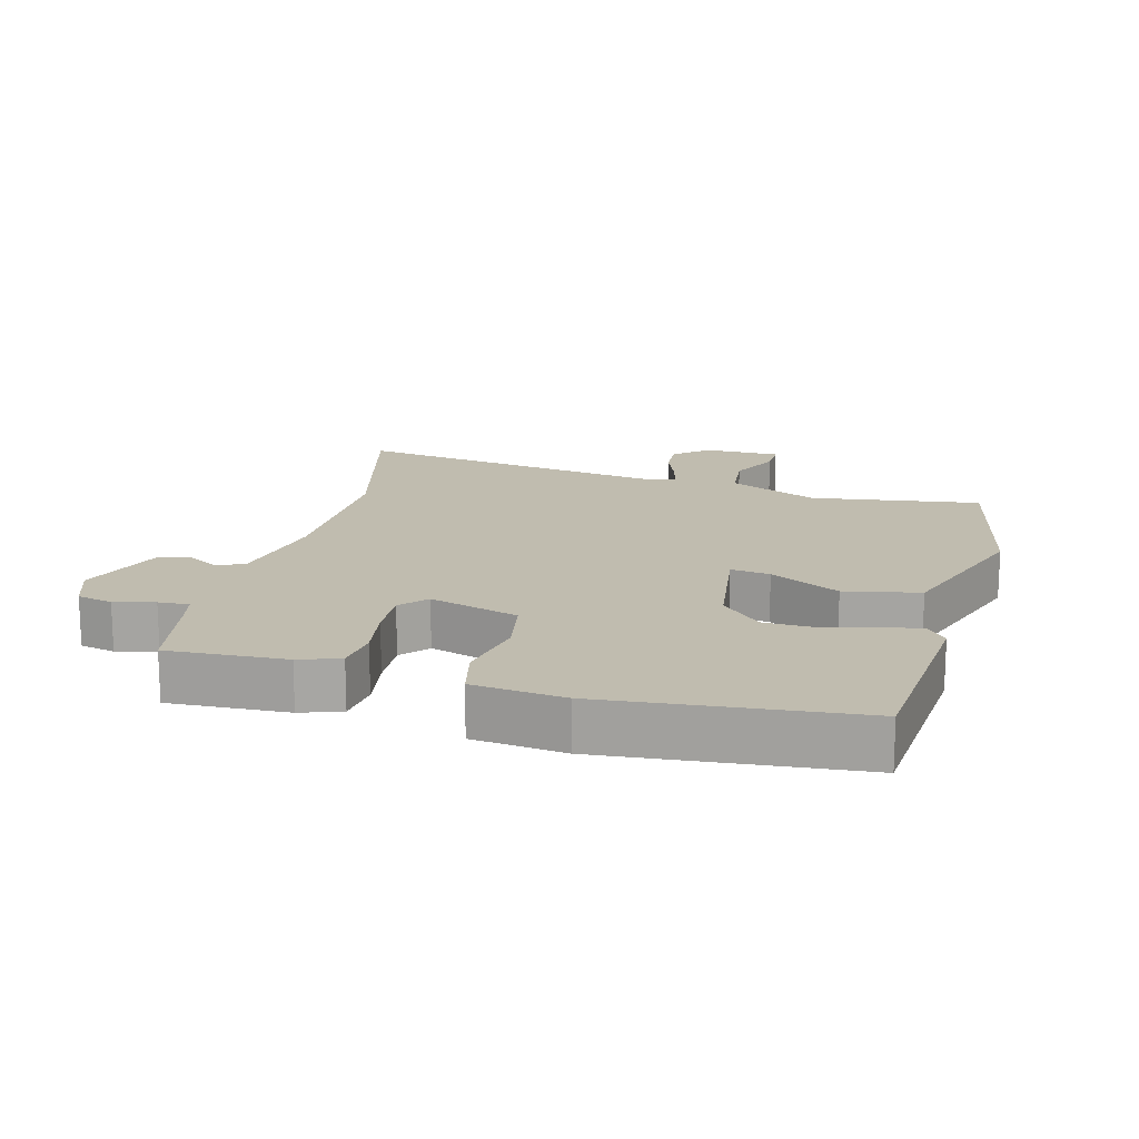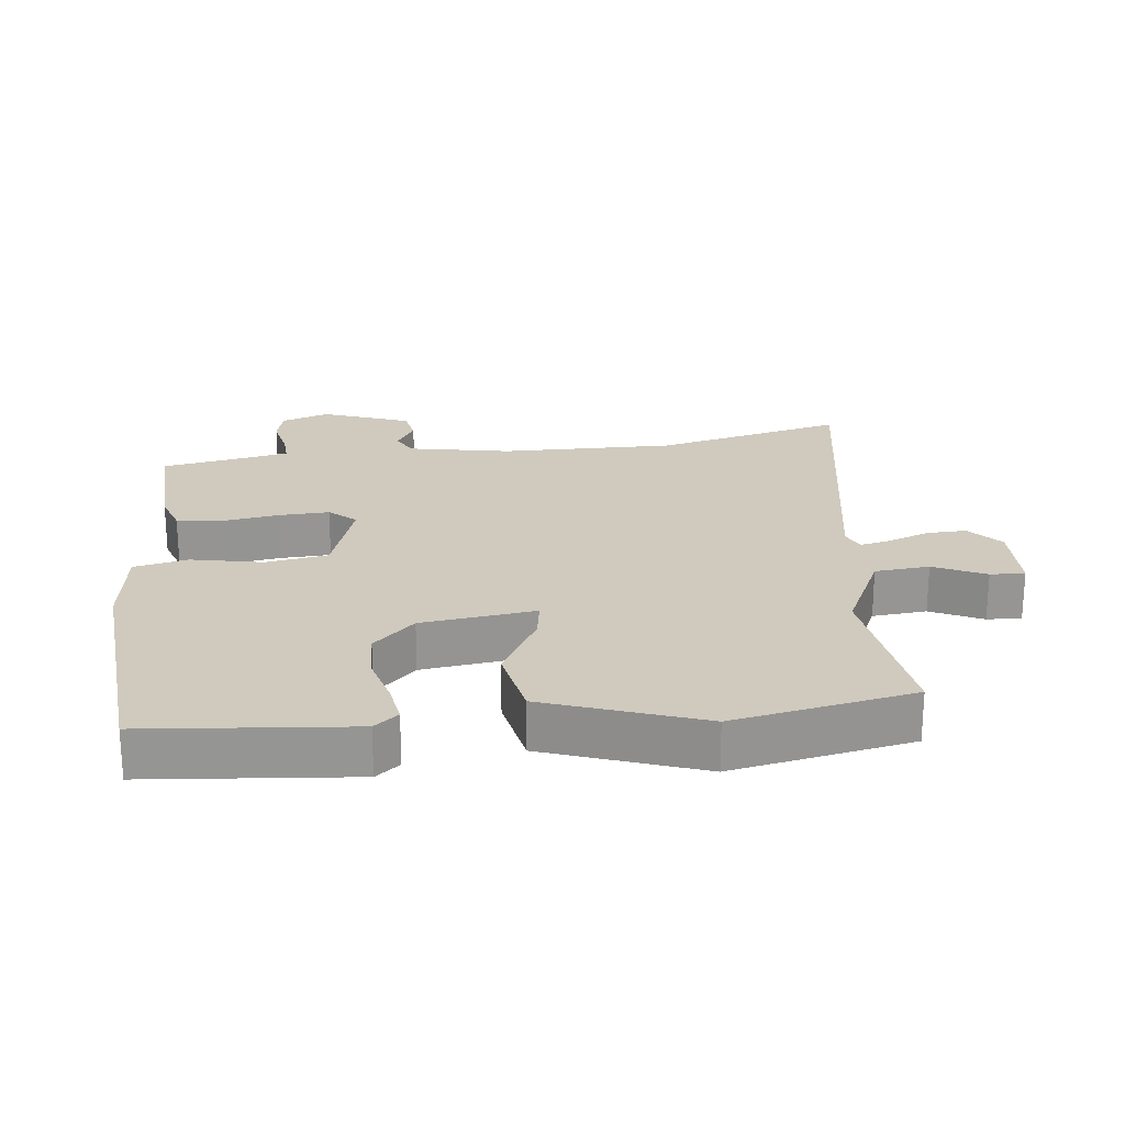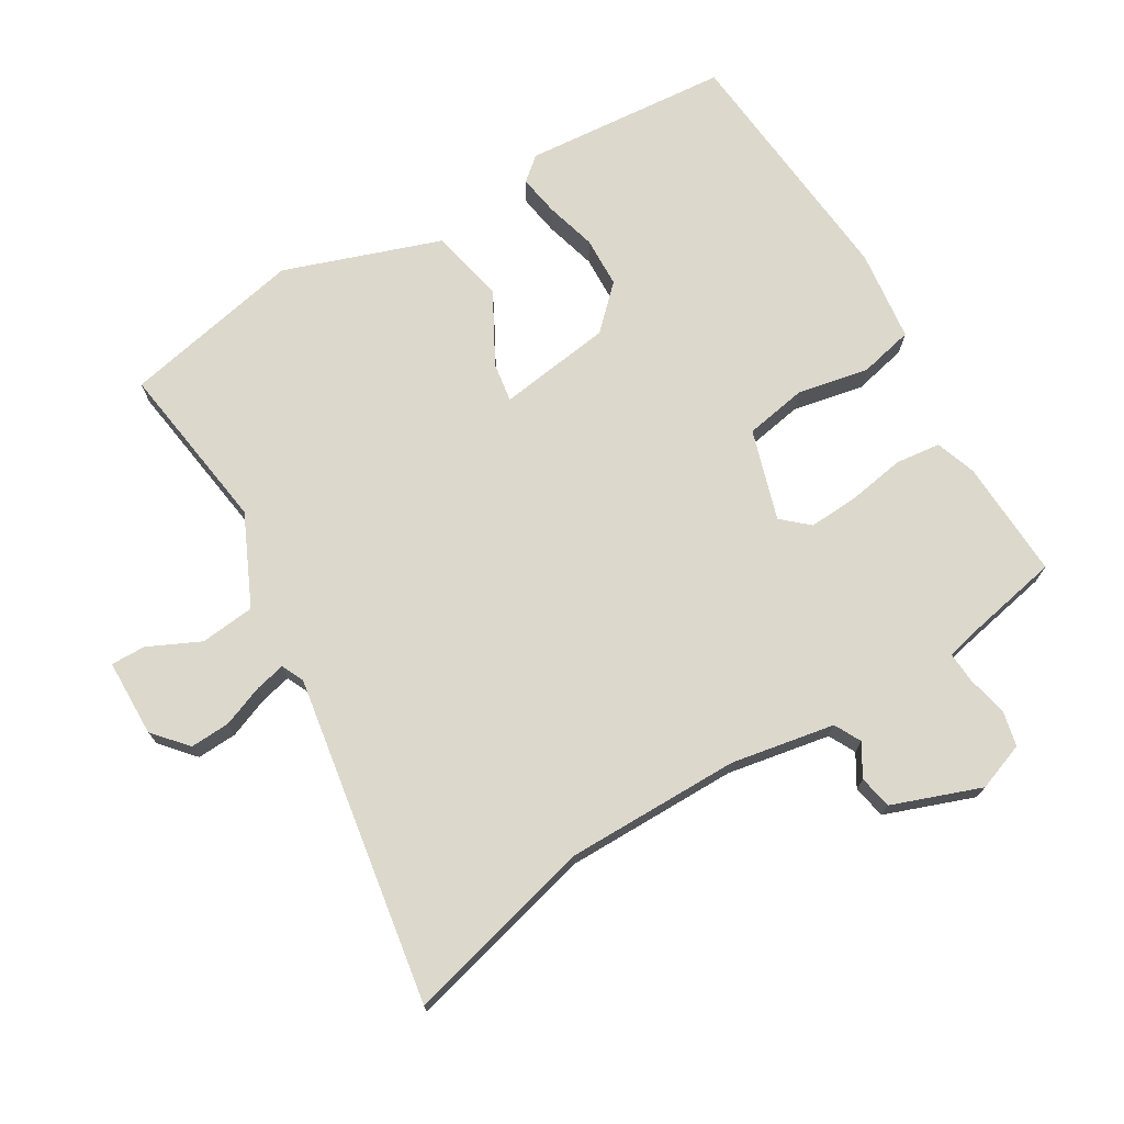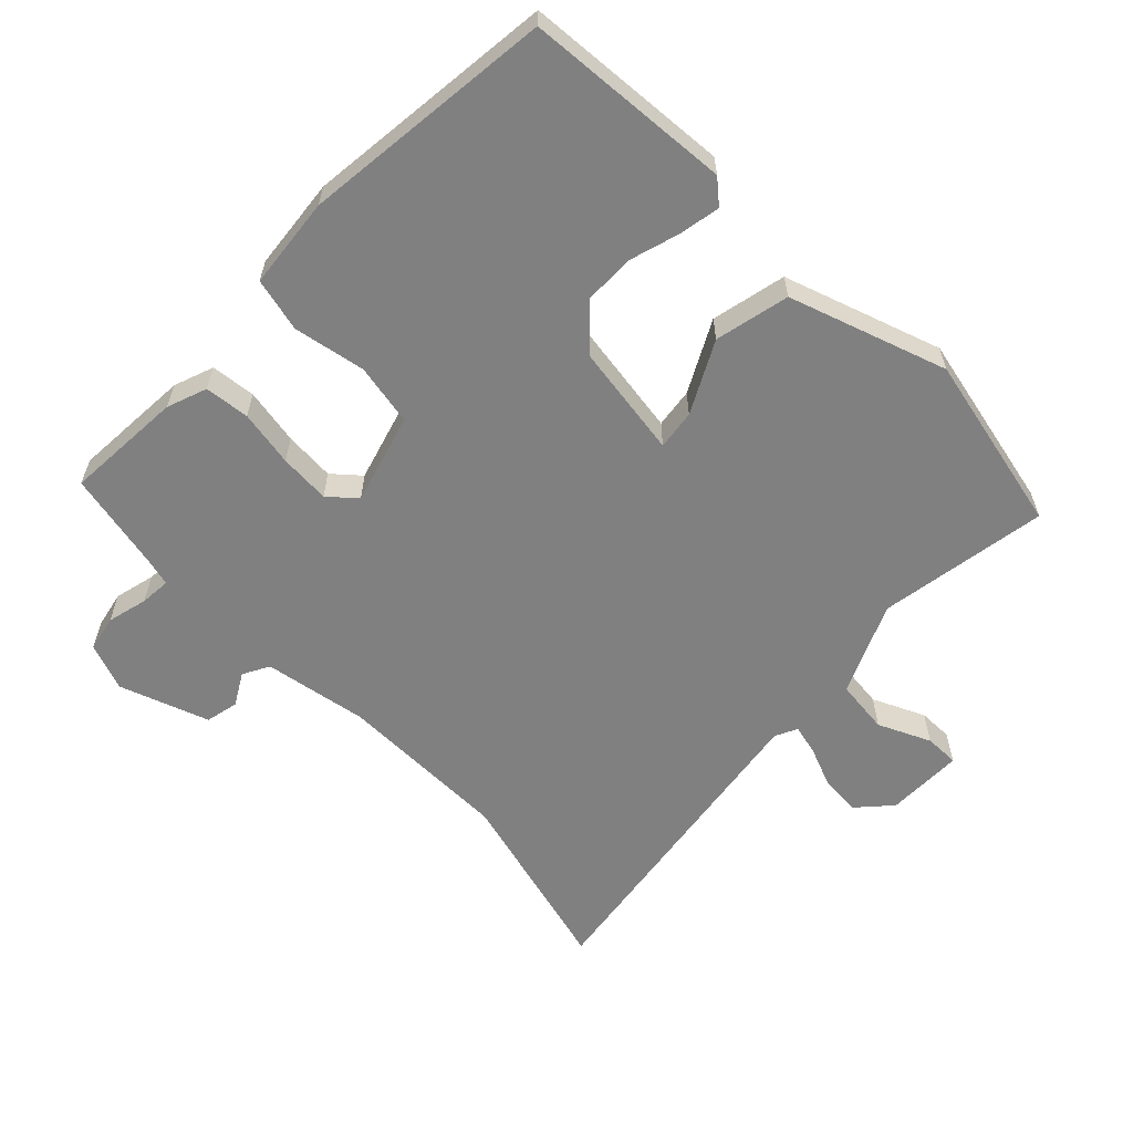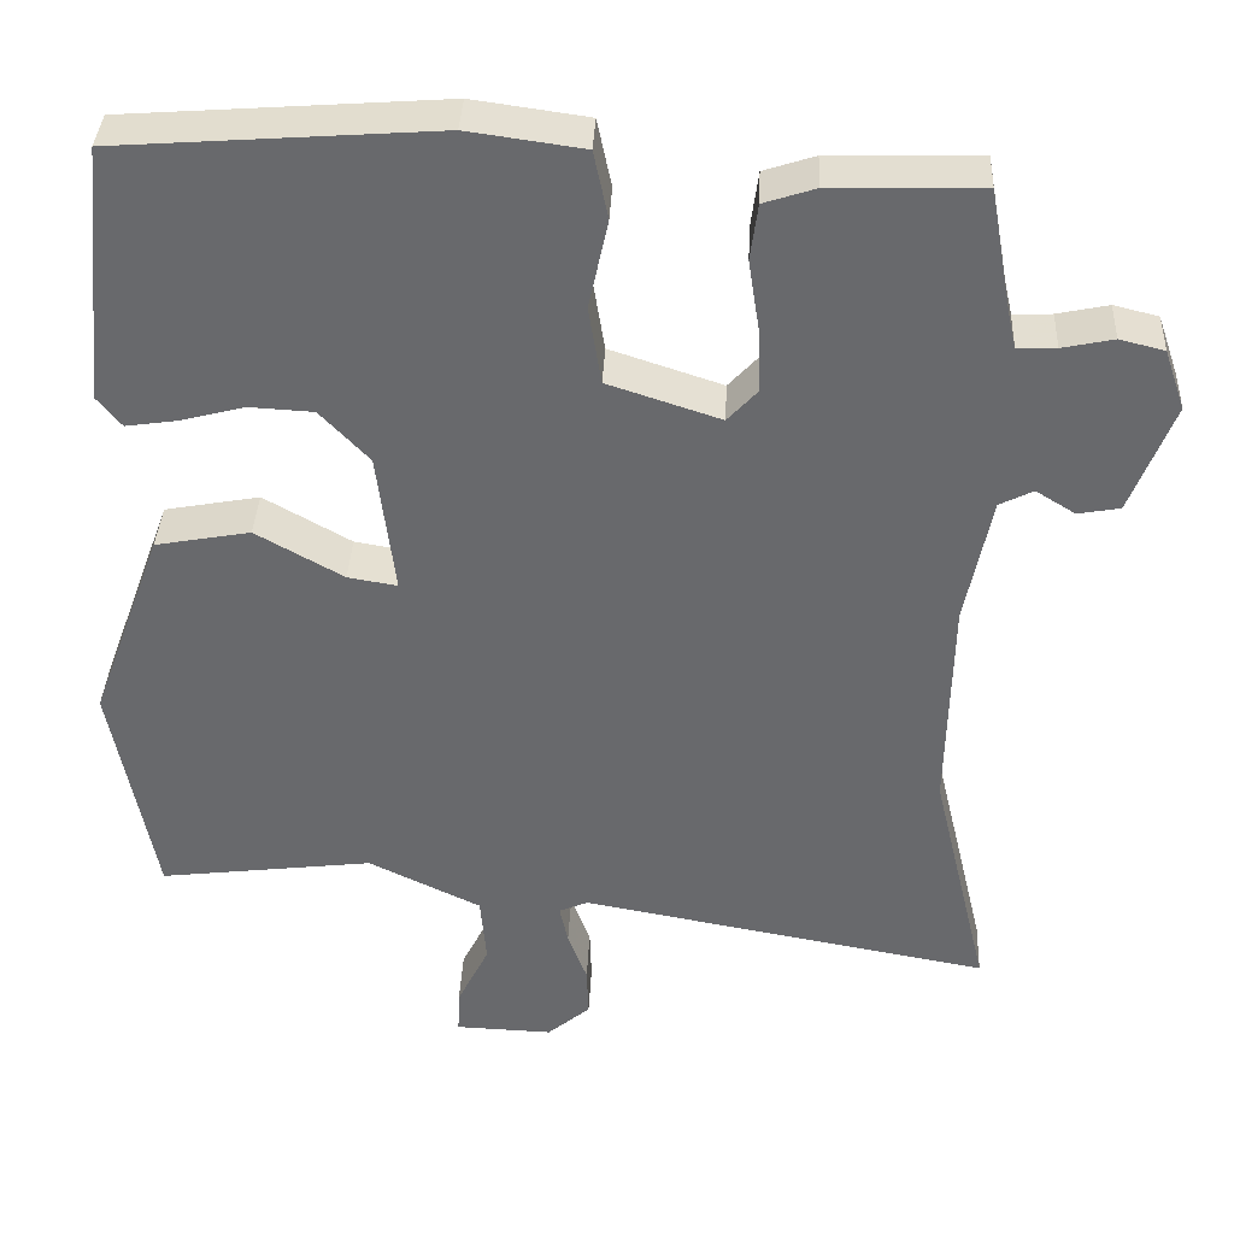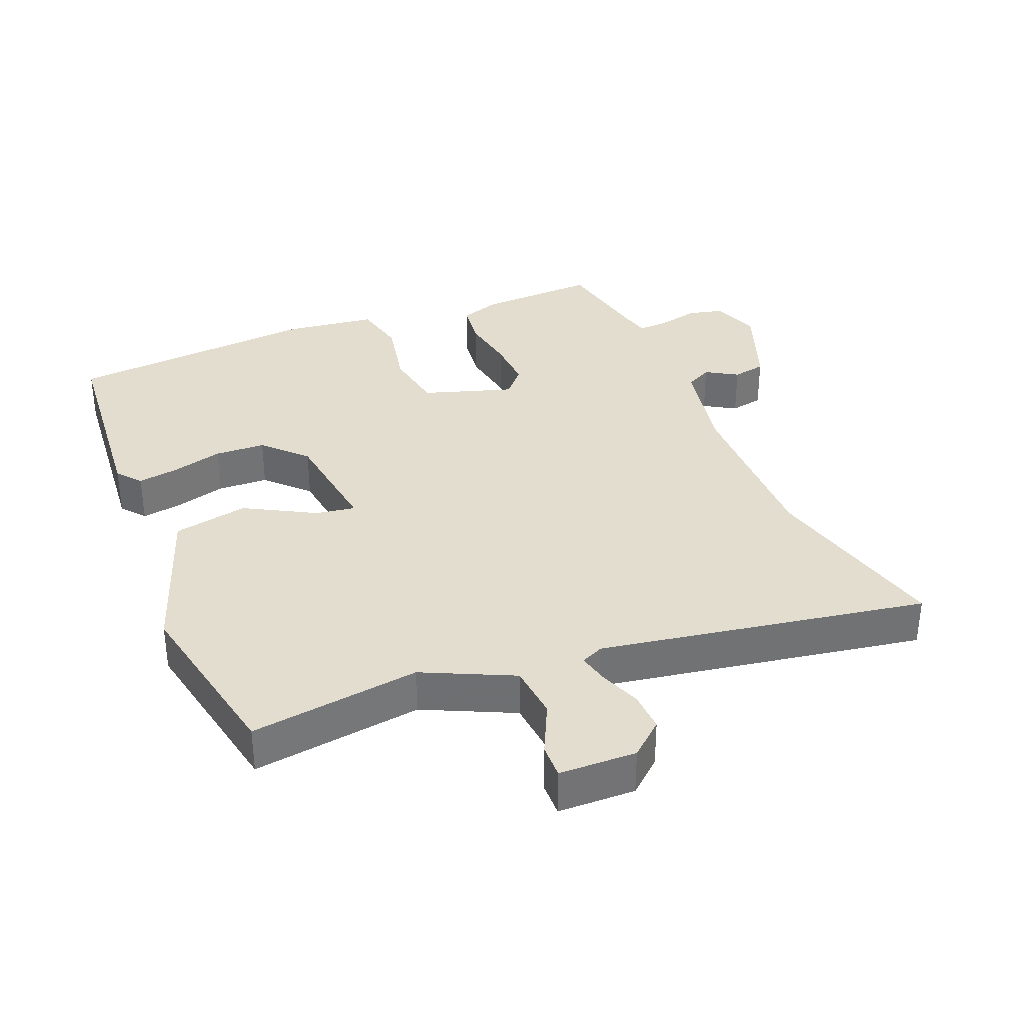
<metadata>
{"format":"obj","ext":"obj","renderer":"f3d","projection":"perspective","resolution":1024,"background":"white","views":[{"elev":16.3,"azim":13.8,"up":"+Y"},{"elev":22.8,"azim":83.0,"up":"+Y"},{"elev":72.7,"azim":-121.8,"up":"+Y"},{"elev":-60.1,"azim":43.9,"up":"+Y"},{"elev":37.0,"azim":-177.3,"up":"+Z"},{"elev":35.0,"azim":157.1,"up":"+Y"}]}
</metadata>
<code>
v -0.46 0.07 0.486
v -0.282 0.07 0.481
v -0.221 0.07 0.461
v -0.212 0.07 0.394
v -0.225 0.07 0.309
v -0.228 0.07 0.233
v -0.192 0.07 0.194
v -0.058 0.07 0.238
v -0.043 0.07 0.331
v -0.066 0.07 0.438
v -0.049 0.07 0.519
v 0.088 0.07 0.538
v 0.467 0.07 0.51
v 0.498 0.07 0.202
v 0.469 0.07 0.166
v 0.408 0.07 0.175
v 0.331 0.07 0.195
v 0.255 0.07 0.191
v 0.196 0.07 0.129
v 0.175 0.07 -0.042
v 0.234 0.07 -0.032
v 0.338 0.07 0.027
v 0.451 0.07 0.006
v 0.537 0.07 -0.227
v 0.486 0.07 -0.498
v 0.23 0.07 -0.466
v 0.096 0.07 -0.531
v 0.089 0.07 -0.613
v 0.127 0.07 -0.69
v 0.129 0.07 -0.742
v 0.013 0.07 -0.746
v -0.038 0.07 -0.703
v -0.036 0.07 -0.643
v -0.013 0.07 -0.581
v -0.003 0.07 -0.535
v -0.037 0.07 -0.52
v -0.526 0.07 -0.609
v -0.458 0.07 -0.323
v -0.463 0.07 -0.062
v -0.494 0.07 0.092
v -0.534 0.07 0.112
v -0.581 0.07 0.083
v -0.631 0.07 0.092
v -0.682 0.07 0.224
v -0.657 0.07 0.296
v -0.604 0.07 0.309
v -0.543 0.07 0.296
v -0.497 0.07 0.294
v -0.487 0.07 0.338
v -0.46 0 0.486
v -0.282 0 0.481
v -0.221 0 0.461
v -0.212 0 0.394
v -0.225 0 0.309
v -0.228 0 0.233
v -0.192 0 0.194
v -0.058 0 0.238
v -0.043 0 0.331
v -0.066 0 0.438
v -0.049 0 0.519
v 0.088 0 0.538
v 0.467 0 0.51
v 0.498 0 0.202
v 0.469 0 0.166
v 0.408 0 0.175
v 0.331 0 0.195
v 0.255 0 0.191
v 0.196 0 0.129
v 0.175 0 -0.042
v 0.234 0 -0.032
v 0.338 0 0.027
v 0.451 0 0.006
v 0.537 0 -0.227
v 0.486 0 -0.498
v 0.23 0 -0.466
v 0.096 0 -0.531
v 0.089 0 -0.613
v 0.127 0 -0.69
v 0.129 0 -0.742
v 0.013 0 -0.746
v -0.038 0 -0.703
v -0.036 0 -0.643
v -0.013 0 -0.581
v -0.003 0 -0.535
v -0.037 0 -0.52
v -0.526 0 -0.609
v -0.458 0 -0.323
v -0.463 0 -0.062
v -0.494 0 0.092
v -0.534 0 0.112
v -0.581 0 0.083
v -0.631 0 0.092
v -0.682 0 0.224
v -0.657 0 0.296
v -0.604 0 0.309
v -0.543 0 0.296
v -0.497 0 0.294
v -0.487 0 0.338
f 44 45 46 47
f 44 47 48
f 41 42 43 44
f 40 41 44 48
f 39 40 48 49
f 36 37 38
f 35 36 38 39
f 31 32 33 34
f 31 34 35
f 28 29 30 31
f 27 28 31 35
f 26 27 35 39
f 21 22 23 24
f 20 21 24 25
f 14 15 16 17
f 12 13 14 17
f 12 17 18
f 9 10 11 12
f 8 9 12 18
f 7 8 18 19
f 2 3 4 5
f 2 5 6
f 1 2 6
f 49 1 6
f 39 49 6 7
f 20 25 26 39
f 7 19 20 39
f 96 95 94 93
f 97 96 93
f 93 92 91 90
f 97 93 90 89
f 98 97 89 88
f 87 86 85
f 88 87 85 84
f 83 82 81 80
f 84 83 80
f 80 79 78 77
f 84 80 77 76
f 88 84 76 75
f 73 72 71 70
f 74 73 70 69
f 66 65 64 63
f 66 63 62 61
f 67 66 61
f 61 60 59 58
f 67 61 58 57
f 68 67 57 56
f 54 53 52 51
f 55 54 51
f 55 51 50
f 55 50 98
f 56 55 98 88
f 88 75 74 69
f 88 69 68 56
f 1 50 51 2
f 2 51 52 3
f 3 52 53 4
f 4 53 54 5
f 5 54 55 6
f 6 55 56 7
f 7 56 57 8
f 8 57 58 9
f 9 58 59 10
f 10 59 60 11
f 11 60 61 12
f 12 61 62 13
f 13 62 63 14
f 14 63 64 15
f 15 64 65 16
f 16 65 66 17
f 17 66 67 18
f 18 67 68 19
f 19 68 69 20
f 20 69 70 21
f 21 70 71 22
f 22 71 72 23
f 23 72 73 24
f 24 73 74 25
f 25 74 75 26
f 26 75 76 27
f 27 76 77 28
f 28 77 78 29
f 29 78 79 30
f 30 79 80 31
f 31 80 81 32
f 32 81 82 33
f 33 82 83 34
f 34 83 84 35
f 35 84 85 36
f 36 85 86 37
f 37 86 87 38
f 38 87 88 39
f 39 88 89 40
f 40 89 90 41
f 41 90 91 42
f 42 91 92 43
f 43 92 93 44
f 44 93 94 45
f 45 94 95 46
f 46 95 96 47
f 47 96 97 48
f 48 97 98 49
f 49 98 50 1

</code>
